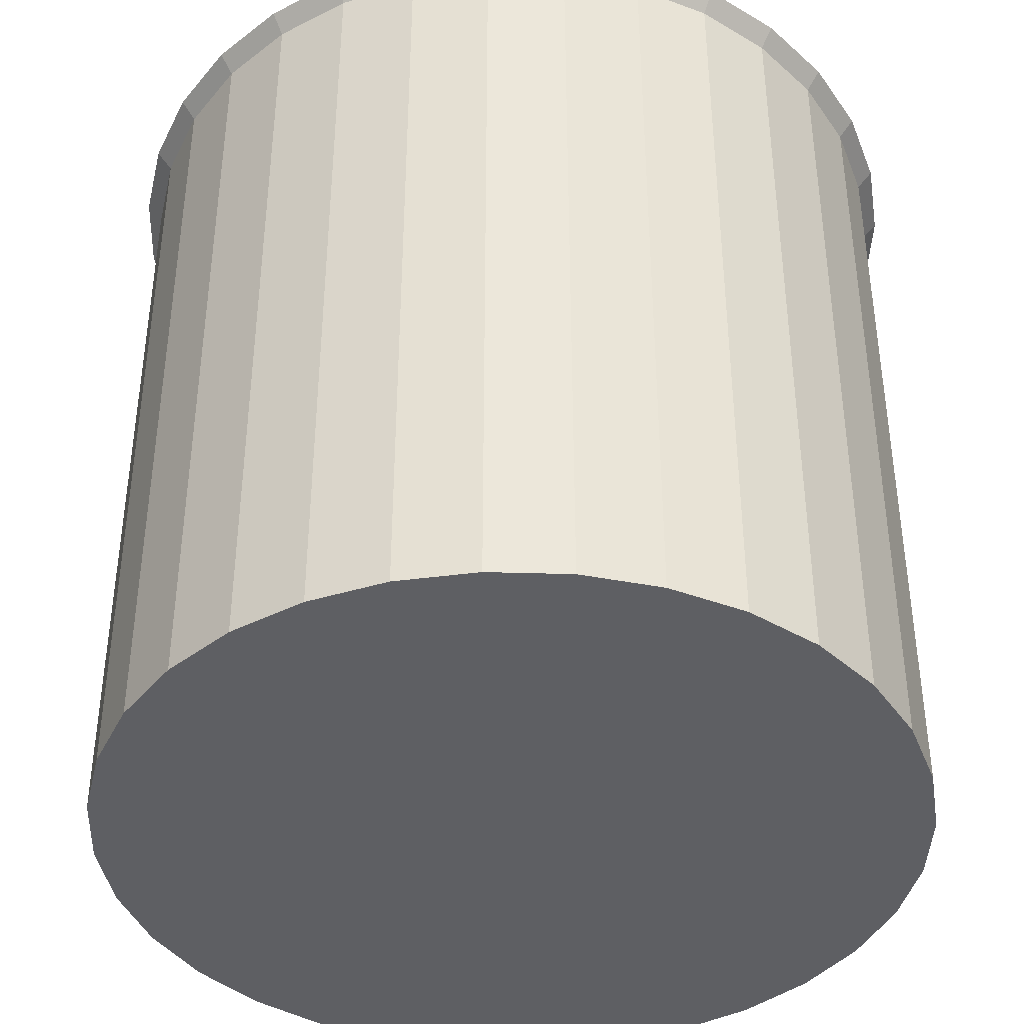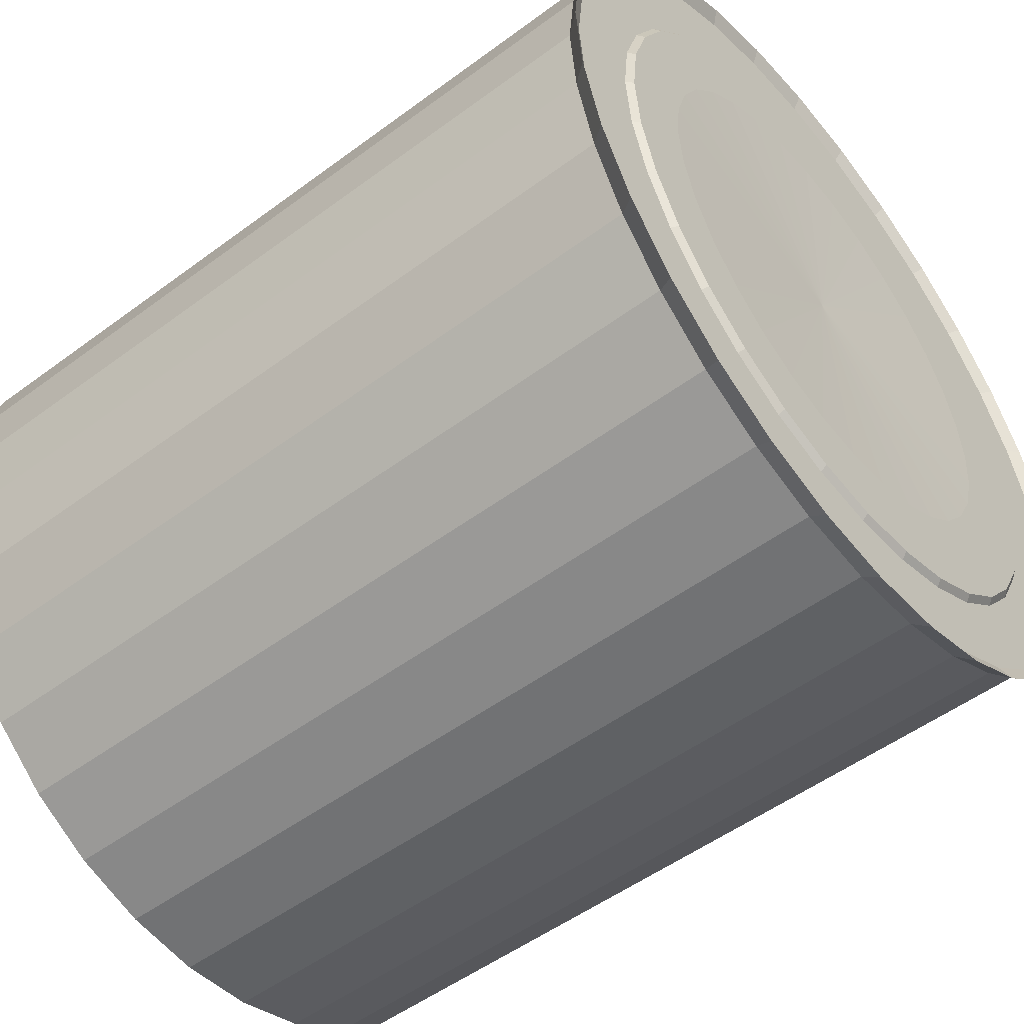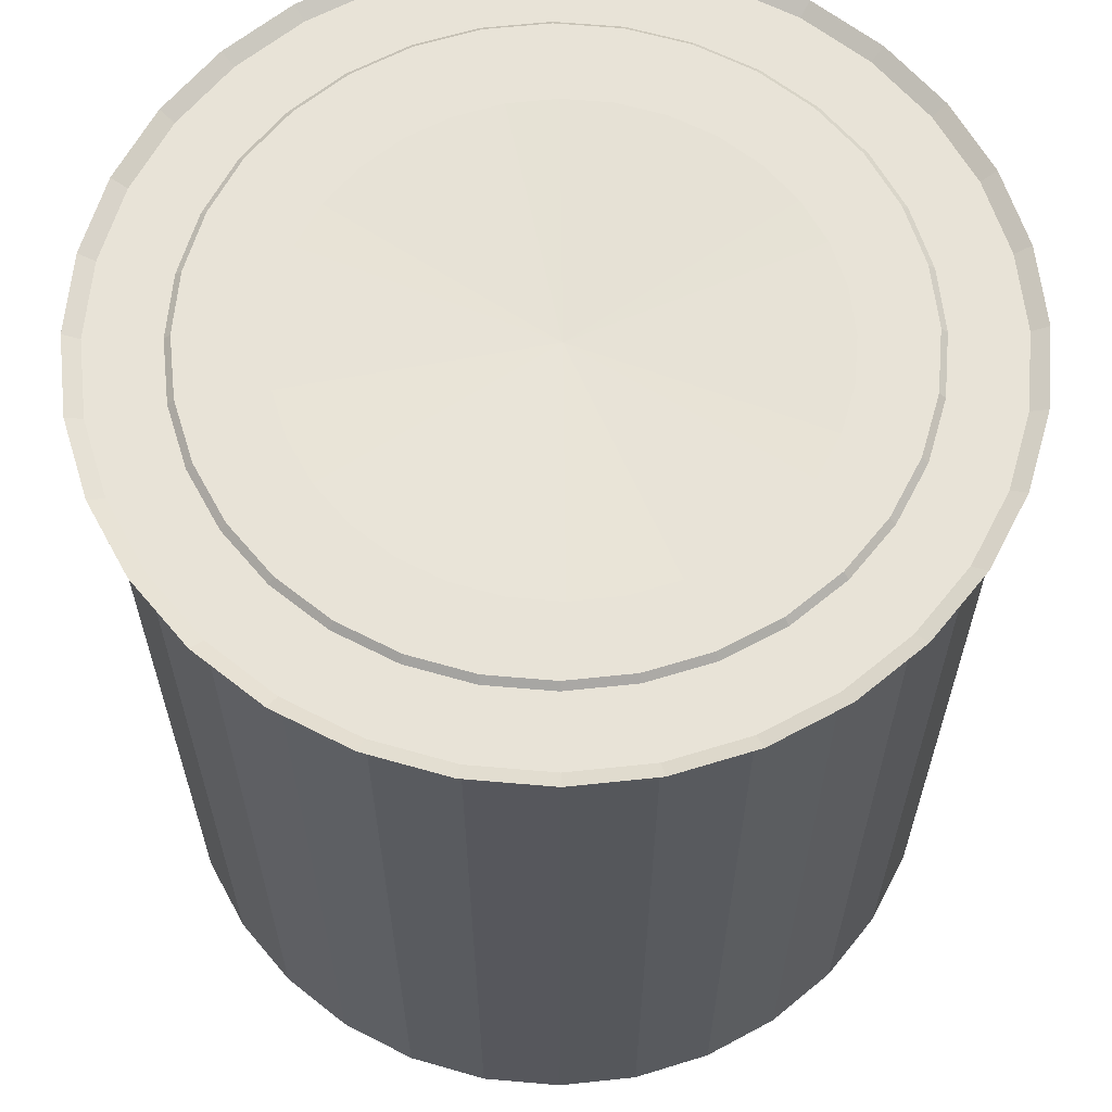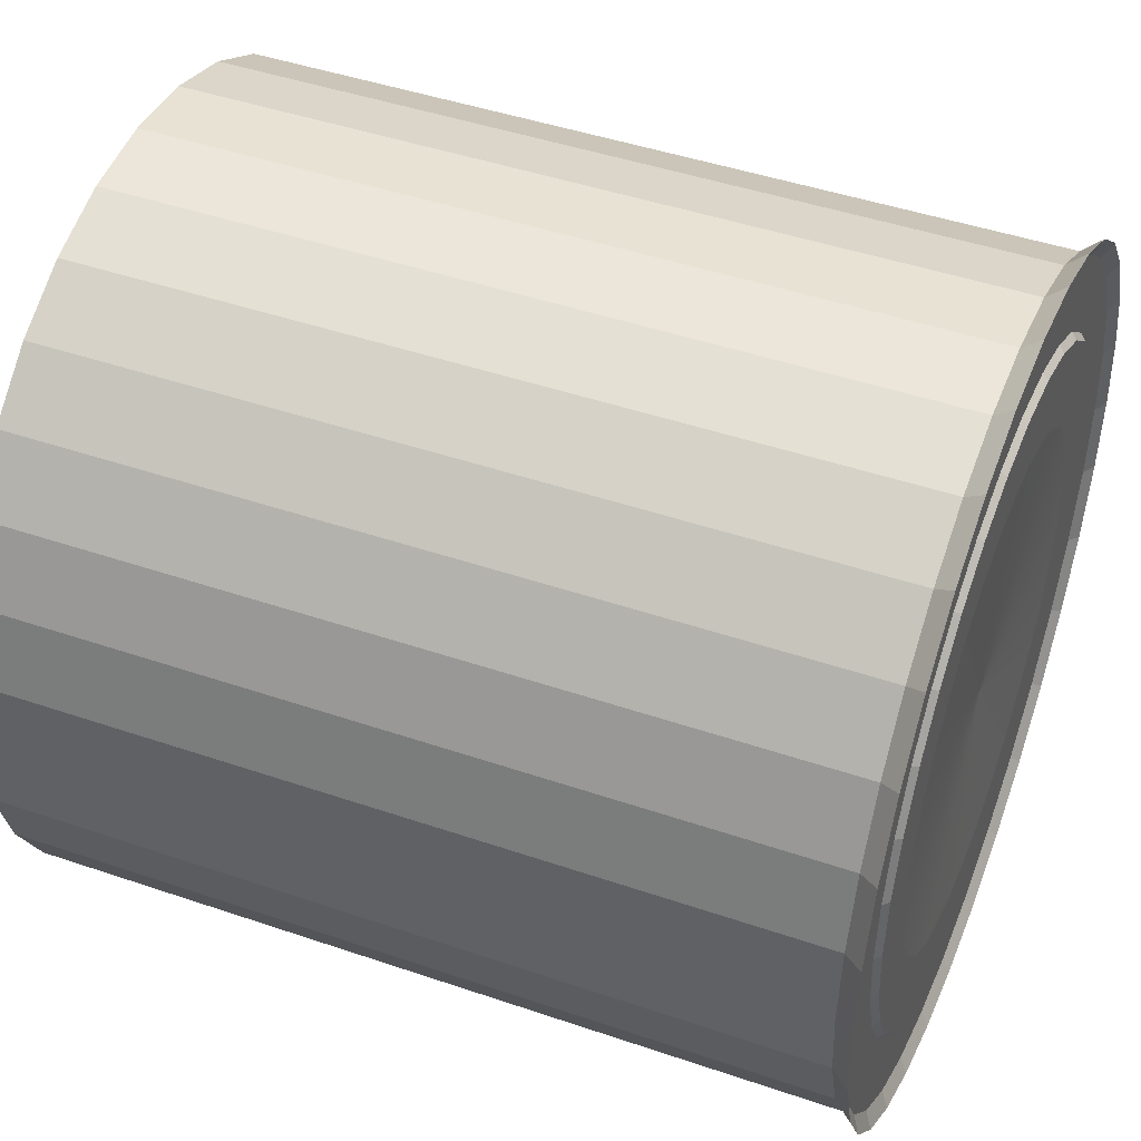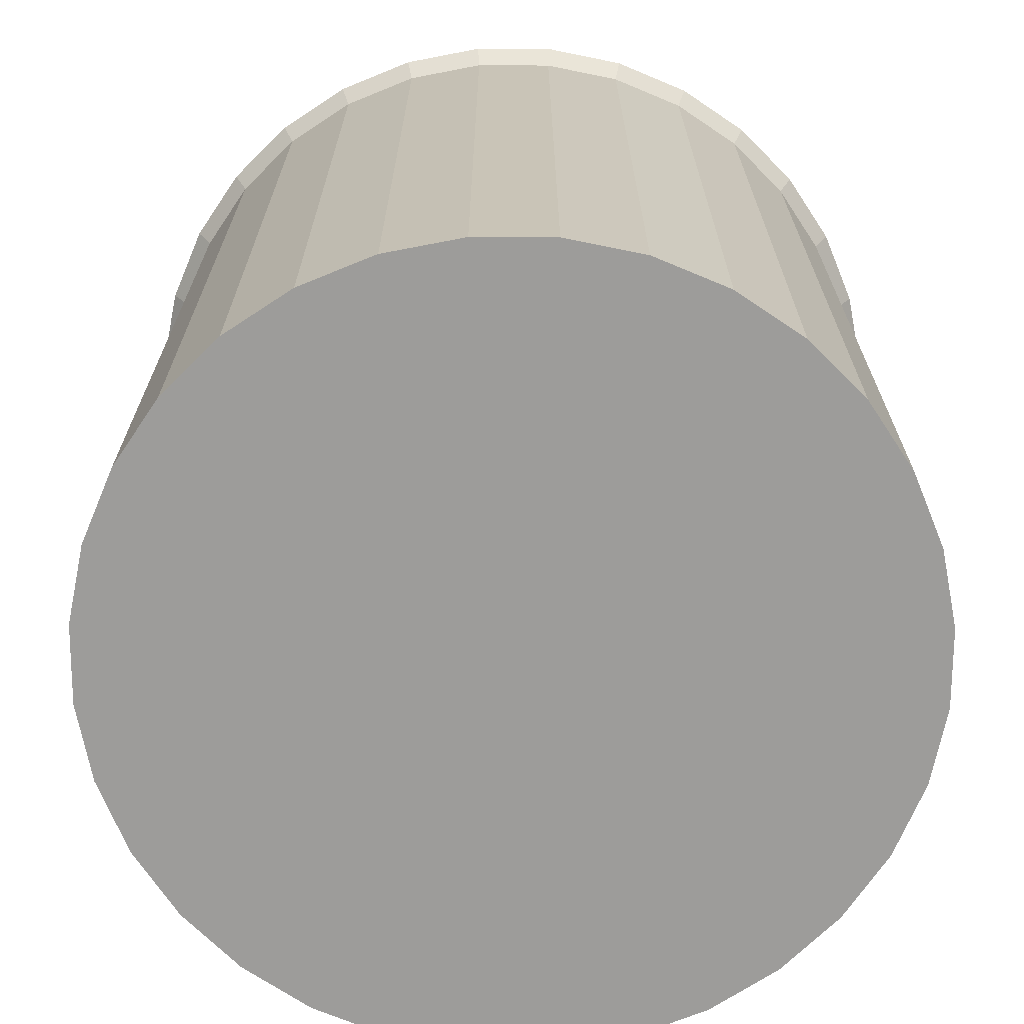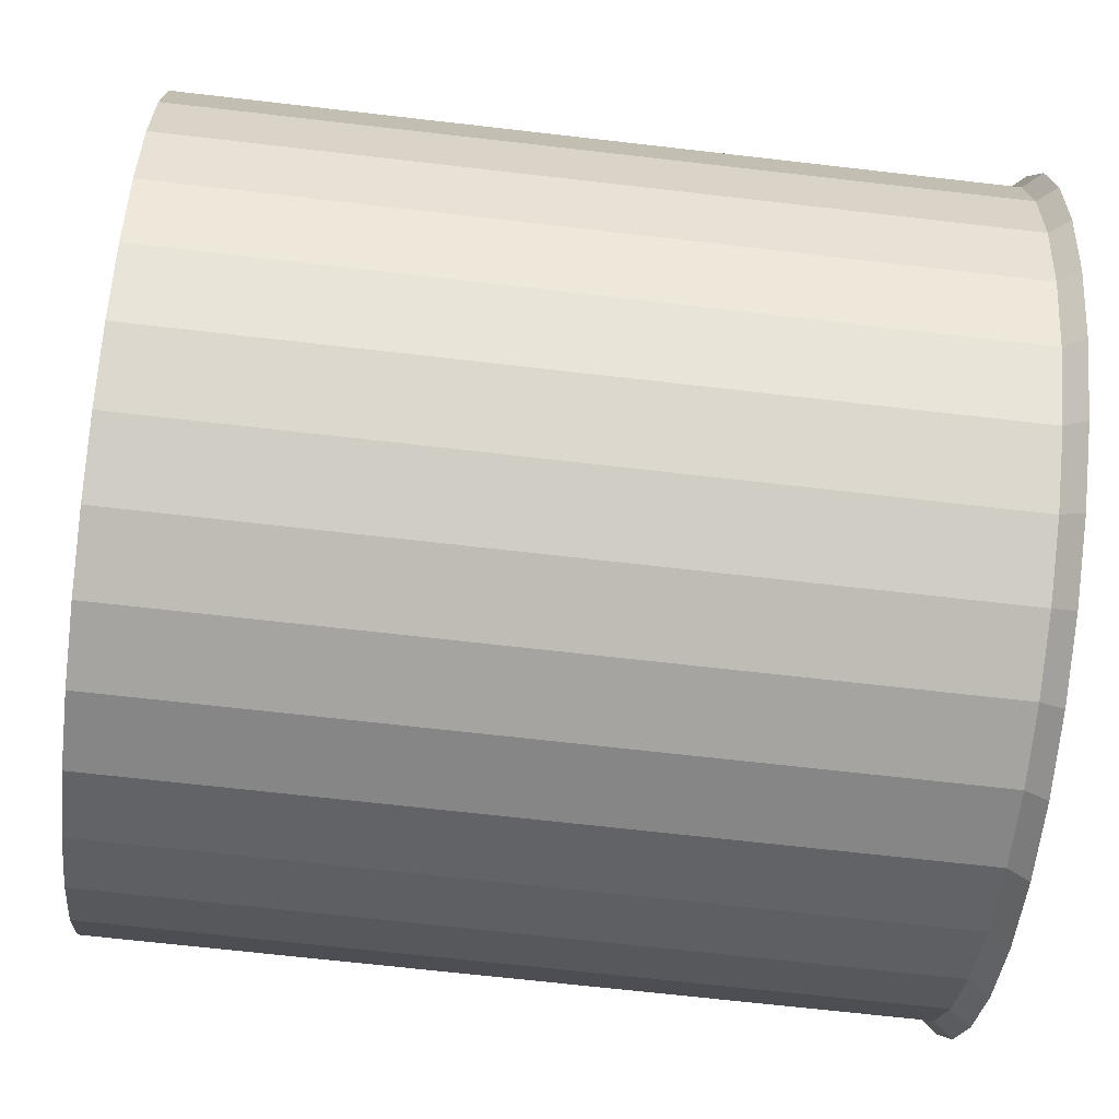
<metadata>
{"format":"obj","ext":"obj","renderer":"f3d","projection":"perspective","resolution":1024,"background":"white","views":[{"elev":-40.7,"azim":104.8,"up":"+Y"},{"elev":-51.6,"azim":128.9,"up":"+Z"},{"elev":62.4,"azim":33.2,"up":"+Y"},{"elev":45.2,"azim":111.6,"up":"+Z"},{"elev":-70.0,"azim":39.1,"up":"+Y"},{"elev":-67.8,"azim":83.4,"up":"+Z"}]}
</metadata>
<code>
o Cylinder_Cylinder.001
v -0.06886 -1.804 0
v -0.06886 1.721 -1.763
v 0.275 1.721 -1.729
v 0.6057 1.721 -1.629
v 0.9104 1.721 -1.466
v 1.178 1.721 -1.246
v 1.397 1.721 -0.9793
v 1.56 1.721 -0.6745
v 1.66 1.721 -0.3439
v 1.694 1.721 0
v 1.66 1.721 0.3439
v 1.56 1.721 0.6745
v 1.397 1.721 0.9793
v 1.178 1.721 1.246
v 0.9104 1.721 1.466
v 0.6057 1.721 1.629
v 0.275 1.721 1.729
v -0.06886 1.721 1.763
v -0.4127 1.721 1.729
v -0.7434 1.721 1.629
v -1.048 1.721 1.466
v -1.315 1.721 1.246
v -1.534 1.721 0.9793
v -1.697 1.721 0.6745
v -1.798 1.721 0.3439
v -1.832 1.721 -0
v -1.798 1.721 -0.3439
v -1.697 1.721 -0.6745
v -1.534 1.721 -0.9793
v -1.315 1.721 -1.246
v -1.048 1.721 -1.466
v -0.7434 1.721 -1.629
v -0.4127 1.721 -1.729
v -0.06886 1.767 -1.455
v 0.215 1.767 -1.427
v 0.488 1.767 -1.344
v 0.7395 1.767 -1.21
v 0.96 1.767 -1.029
v 1.141 1.767 -0.8084
v 1.275 1.767 -0.5568
v 1.358 1.767 -0.2839
v 1.386 1.767 0
v 1.358 1.767 0.2839
v 1.275 1.767 0.5568
v 1.141 1.767 0.8084
v 0.96 1.767 1.029
v 0.7395 1.767 1.21
v 0.488 1.767 1.344
v 0.215 1.767 1.427
v -0.06886 1.767 1.455
v -0.3527 1.767 1.427
v -0.6257 1.767 1.344
v -0.8773 1.767 1.21
v -1.098 1.767 1.029
v -1.279 1.767 0.8084
v -1.413 1.767 0.5568
v -1.496 1.767 0.2839
v -1.524 1.767 -0
v -1.496 1.767 -0.2839
v -1.413 1.767 -0.5568
v -1.279 1.767 -0.8084
v -1.098 1.767 -1.029
v -0.8773 1.767 -1.21
v -0.6257 1.767 -1.344
v -0.3527 1.767 -1.427
v 0.2883 1.804 -1.796
v -0.06886 1.804 -1.831
v 0.6318 1.804 -1.692
v 0.9484 1.804 -1.522
v 1.226 1.804 -1.295
v 1.454 1.804 -1.017
v 1.623 1.804 -0.7007
v 1.727 1.804 -0.3572
v 1.762 1.804 0
v 1.727 1.804 0.3572
v 1.623 1.804 0.7007
v 1.454 1.804 1.017
v 1.226 1.804 1.295
v 0.9484 1.804 1.522
v 0.6318 1.804 1.692
v 0.2883 1.804 1.796
v -0.06886 1.804 1.831
v -0.4261 1.804 1.796
v -0.7695 1.804 1.692
v -1.086 1.804 1.522
v -1.364 1.804 1.295
v -1.591 1.804 1.017
v -1.76 1.804 0.7007
v -1.865 1.804 0.3572
v -1.9 1.804 -0
v -1.865 1.804 -0.3572
v -1.76 1.804 -0.7007
v -1.591 1.804 -1.017
v -1.364 1.804 -1.295
v -1.086 1.804 -1.522
v -0.7695 1.804 -1.692
v -0.4261 1.804 -1.796
v 0.2748 1.767 -1.728
v -0.06886 1.767 -1.762
v 0.6053 1.767 -1.628
v 0.9099 1.767 -1.465
v 1.177 1.767 -1.246
v 1.396 1.767 -0.9787
v 1.559 1.767 -0.6742
v 1.659 1.767 -0.3437
v 1.693 1.767 0
v 1.659 1.767 0.3437
v 1.559 1.767 0.6742
v 1.396 1.767 0.9787
v 1.177 1.767 1.246
v 0.9099 1.767 1.465
v 0.6053 1.767 1.628
v 0.2748 1.767 1.728
v -0.06886 1.767 1.762
v -0.4125 1.767 1.728
v -0.743 1.767 1.628
v -1.048 1.767 1.465
v -1.315 1.767 1.246
v -1.534 1.767 0.9787
v -1.696 1.767 0.6742
v -1.797 1.767 0.3437
v -1.831 1.767 -0
v -1.797 1.767 -0.3437
v -1.696 1.767 -0.6742
v -1.534 1.767 -0.9787
v -1.315 1.767 -1.246
v -1.048 1.767 -1.465
v -0.743 1.767 -1.628
v -0.4125 1.767 -1.728
v -0.06886 1.793 -1.427
v 0.2096 1.793 -1.4
v 0.4773 1.793 -1.318
v 0.724 1.793 -1.187
v 0.9403 1.793 -1.009
v 1.118 1.793 -0.7929
v 1.25 1.793 -0.5461
v 1.331 1.793 -0.2784
v 1.358 1.793 0
v 1.331 1.793 0.2784
v 1.25 1.793 0.5461
v 1.118 1.793 0.7929
v 0.9403 1.793 1.009
v 0.724 1.793 1.187
v 0.4773 1.793 1.318
v 0.2096 1.793 1.4
v -0.06886 1.793 1.427
v -0.3473 1.793 1.4
v -0.615 1.793 1.318
v -0.8617 1.793 1.187
v -1.078 1.793 1.009
v -1.255 1.793 0.7929
v -1.387 1.793 0.5461
v -1.469 1.793 0.2784
v -1.496 1.793 -0
v -1.469 1.793 -0.2784
v -1.387 1.793 -0.5461
v -1.255 1.793 -0.7929
v -1.078 1.793 -1.009
v -0.8617 1.793 -1.187
v -0.615 1.793 -1.318
v -0.3473 1.793 -1.4
v -0.03242 1.793 -1.08
v 0.1803 1.793 -1.059
v 0.3849 1.793 -0.9973
v 0.5734 1.793 -0.8966
v 0.7387 1.793 -0.7609
v 0.8743 1.793 -0.5957
v 0.9751 1.793 -0.4071
v 1.037 1.793 -0.2026
v 1.058 1.793 0.01017
v 1.037 1.793 0.2229
v 0.9751 1.793 0.4275
v 0.8743 1.793 0.616
v 0.7387 1.793 0.7813
v 0.5734 1.793 0.9169
v 0.3849 1.793 1.018
v 0.1803 1.793 1.08
v -0.03242 1.793 1.101
v -0.2452 1.793 1.08
v -0.4497 1.793 1.018
v -0.6383 1.793 0.9169
v -0.8035 1.793 0.7813
v -0.9392 1.793 0.616
v -1.04 1.793 0.4275
v -1.102 1.793 0.2229
v -1.123 1.793 0.01017
v -1.102 1.793 -0.2026
v -1.04 1.793 -0.4071
v -0.9392 1.793 -0.5957
v -0.8035 1.793 -0.7609
v -0.6383 1.793 -0.8966
v -0.4497 1.793 -0.9973
v -0.2452 1.793 -1.059
v -0.03242 1.762 0.01017
v -0.06886 -1.804 -1.763
v 0.275 -1.804 -1.729
v 0.6057 -1.804 -1.629
v 0.9104 -1.804 -1.466
v 1.178 -1.804 -1.246
v 1.397 -1.804 -0.9793
v 1.56 -1.804 -0.6745
v 1.66 -1.804 -0.3439
v 1.694 -1.804 0
v 1.66 -1.804 0.3439
v 1.56 -1.804 0.6745
v 1.397 -1.804 0.9793
v 1.178 -1.804 1.246
v 0.9104 -1.804 1.466
v 0.6057 -1.804 1.629
v 0.275 -1.804 1.729
v -0.06886 -1.804 1.763
v -0.4127 -1.804 1.729
v -0.7434 -1.804 1.629
v -1.048 -1.804 1.466
v -1.315 -1.804 1.246
v -1.534 -1.804 0.9793
v -1.697 -1.804 0.6745
v -1.798 -1.804 0.3439
v -1.832 -1.804 -0
v -1.798 -1.804 -0.3439
v -1.697 -1.804 -0.6745
v -1.534 -1.804 -0.9793
v -1.315 -1.804 -1.246
v -1.048 -1.804 -1.466
v -0.7434 -1.804 -1.629
v -0.4127 -1.804 -1.729
v -0.06886 -1.804 -1.276
v 0.1801 -1.804 -1.251
v 0.4195 -1.804 -1.179
v 0.6401 -1.804 -1.061
v 0.8334 -1.804 -0.9023
v 0.9921 -1.804 -0.7089
v 1.11 -1.804 -0.4883
v 1.183 -1.804 -0.2489
v 1.207 -1.804 0
v 1.183 -1.804 0.2489
v 1.11 -1.804 0.4883
v 0.9921 -1.804 0.7089
v 0.8334 -1.804 0.9023
v 0.6401 -1.804 1.061
v 0.4195 -1.804 1.179
v 0.1801 -1.804 1.251
v -0.06886 -1.804 1.276
v -0.3178 -1.804 1.251
v -0.5572 -1.804 1.179
v -0.7778 -1.804 1.061
v -0.9711 -1.804 0.9023
v -1.13 -1.804 0.7089
v -1.248 -1.804 0.4883
v -1.32 -1.804 0.2489
v -1.345 -1.804 -0
v -1.32 -1.804 -0.2489
v -1.248 -1.804 -0.4883
v -1.13 -1.804 -0.7089
v -0.9711 -1.804 -0.9023
v -0.7778 -1.804 -1.061
v -0.5572 -1.804 -1.179
v -0.3178 -1.804 -1.251
f 195 2 3 196
f 196 3 4 197
f 197 4 5 198
f 198 5 6 199
f 199 6 7 200
f 200 7 8 201
f 201 8 9 202
f 202 9 10 203
f 203 10 11 204
f 204 11 12 205
f 205 12 13 206
f 206 13 14 207
f 207 14 15 208
f 208 15 16 209
f 209 16 17 210
f 210 17 18 211
f 211 18 19 212
f 212 19 20 213
f 213 20 21 214
f 214 21 22 215
f 215 22 23 216
f 216 23 24 217
f 217 24 25 218
f 218 25 26 219
f 219 26 27 220
f 220 27 28 221
f 221 28 29 222
f 222 29 30 223
f 223 30 31 224
f 224 31 32 225
f 4 3 66 68
f 225 32 33 226
f 226 33 2 195
f 44 43 139 140
f 13 12 76 77
f 22 21 85 86
f 31 30 94 95
f 9 8 72 73
f 18 17 81 82
f 27 26 90 91
f 5 4 68 69
f 14 13 77 78
f 23 22 86 87
f 32 31 95 96
f 10 9 73 74
f 19 18 82 83
f 28 27 91 92
f 6 5 69 70
f 15 14 78 79
f 24 23 87 88
f 33 32 96 97
f 11 10 74 75
f 20 19 83 84
f 29 28 92 93
f 7 6 70 71
f 16 15 79 80
f 25 24 88 89
f 3 2 67 66
f 2 33 97 67
f 12 11 75 76
f 21 20 84 85
f 30 29 93 94
f 8 7 71 72
f 17 16 80 81
f 26 25 89 90
f 99 98 66 67
f 98 100 68 66
f 100 101 69 68
f 101 102 70 69
f 102 103 71 70
f 103 104 72 71
f 104 105 73 72
f 105 106 74 73
f 106 107 75 74
f 107 108 76 75
f 108 109 77 76
f 109 110 78 77
f 110 111 79 78
f 111 112 80 79
f 112 113 81 80
f 113 114 82 81
f 114 115 83 82
f 115 116 84 83
f 116 117 85 84
f 117 118 86 85
f 118 119 87 86
f 119 120 88 87
f 120 121 89 88
f 121 122 90 89
f 122 123 91 90
f 123 124 92 91
f 124 125 93 92
f 125 126 94 93
f 126 127 95 94
f 127 128 96 95
f 128 129 97 96
f 129 99 67 97
f 34 35 98 99
f 35 36 100 98
f 36 37 101 100
f 37 38 102 101
f 38 39 103 102
f 39 40 104 103
f 40 41 105 104
f 41 42 106 105
f 42 43 107 106
f 43 44 108 107
f 44 45 109 108
f 45 46 110 109
f 46 47 111 110
f 47 48 112 111
f 48 49 113 112
f 49 50 114 113
f 50 51 115 114
f 51 52 116 115
f 52 53 117 116
f 53 54 118 117
f 54 55 119 118
f 55 56 120 119
f 56 57 121 120
f 57 58 122 121
f 58 59 123 122
f 59 60 124 123
f 60 61 125 124
f 61 62 126 125
f 62 63 127 126
f 63 64 128 127
f 64 65 129 128
f 65 34 99 129
f 143 142 174 175
f 58 57 153 154
f 45 44 140 141
f 59 58 154 155
f 46 45 141 142
f 60 59 155 156
f 47 46 142 143
f 61 60 156 157
f 48 47 143 144
f 35 34 130 131
f 62 61 157 158
f 49 48 144 145
f 36 35 131 132
f 63 62 158 159
f 50 49 145 146
f 37 36 132 133
f 64 63 159 160
f 51 50 146 147
f 38 37 133 134
f 65 64 160 161
f 52 51 147 148
f 39 38 134 135
f 34 65 161 130
f 53 52 148 149
f 40 39 135 136
f 54 53 149 150
f 41 40 136 137
f 55 54 150 151
f 42 41 137 138
f 56 55 151 152
f 43 42 138 139
f 57 56 152 153
f 178 177 194
f 157 156 188 189
f 144 143 175 176
f 131 130 162 163
f 158 157 189 190
f 145 144 176 177
f 132 131 163 164
f 159 158 190 191
f 146 145 177 178
f 133 132 164 165
f 160 159 191 192
f 147 146 178 179
f 134 133 165 166
f 161 160 192 193
f 148 147 179 180
f 135 134 166 167
f 130 161 193 162
f 149 148 180 181
f 136 135 167 168
f 150 149 181 182
f 137 136 168 169
f 151 150 182 183
f 138 137 169 170
f 152 151 183 184
f 139 138 170 171
f 153 152 184 185
f 140 139 171 172
f 154 153 185 186
f 141 140 172 173
f 155 154 186 187
f 142 141 173 174
f 156 155 187 188
f 165 164 194
f 192 191 194
f 179 178 194
f 166 165 194
f 193 192 194
f 180 179 194
f 167 166 194
f 162 193 194
f 181 180 194
f 168 167 194
f 182 181 194
f 169 168 194
f 183 182 194
f 170 169 194
f 184 183 194
f 171 170 194
f 185 184 194
f 172 171 194
f 186 185 194
f 173 172 194
f 187 186 194
f 174 173 194
f 188 187 194
f 175 174 194
f 189 188 194
f 176 175 194
f 163 162 194
f 190 189 194
f 177 176 194
f 164 163 194
f 191 190 194
f 228 227 195 196
f 229 228 196 197
f 230 229 197 198
f 231 230 198 199
f 232 231 199 200
f 233 232 200 201
f 234 233 201 202
f 235 234 202 203
f 236 235 203 204
f 237 236 204 205
f 238 237 205 206
f 239 238 206 207
f 240 239 207 208
f 241 240 208 209
f 242 241 209 210
f 243 242 210 211
f 244 243 211 212
f 245 244 212 213
f 246 245 213 214
f 247 246 214 215
f 248 247 215 216
f 249 248 216 217
f 250 249 217 218
f 251 250 218 219
f 252 251 219 220
f 253 252 220 221
f 254 253 221 222
f 255 254 222 223
f 256 255 223 224
f 257 256 224 225
f 258 257 225 226
f 227 258 226 195
f 1 227 228
f 1 228 229
f 1 229 230
f 1 230 231
f 1 231 232
f 1 232 233
f 1 233 234
f 1 234 235
f 1 235 236
f 1 236 237
f 1 237 238
f 1 238 239
f 1 239 240
f 1 240 241
f 1 241 242
f 1 242 243
f 1 243 244
f 1 244 245
f 1 245 246
f 1 246 247
f 1 247 248
f 1 248 249
f 1 249 250
f 1 250 251
f 1 251 252
f 1 252 253
f 1 253 254
f 1 254 255
f 1 255 256
f 1 256 257
f 1 257 258
f 1 258 227

</code>
